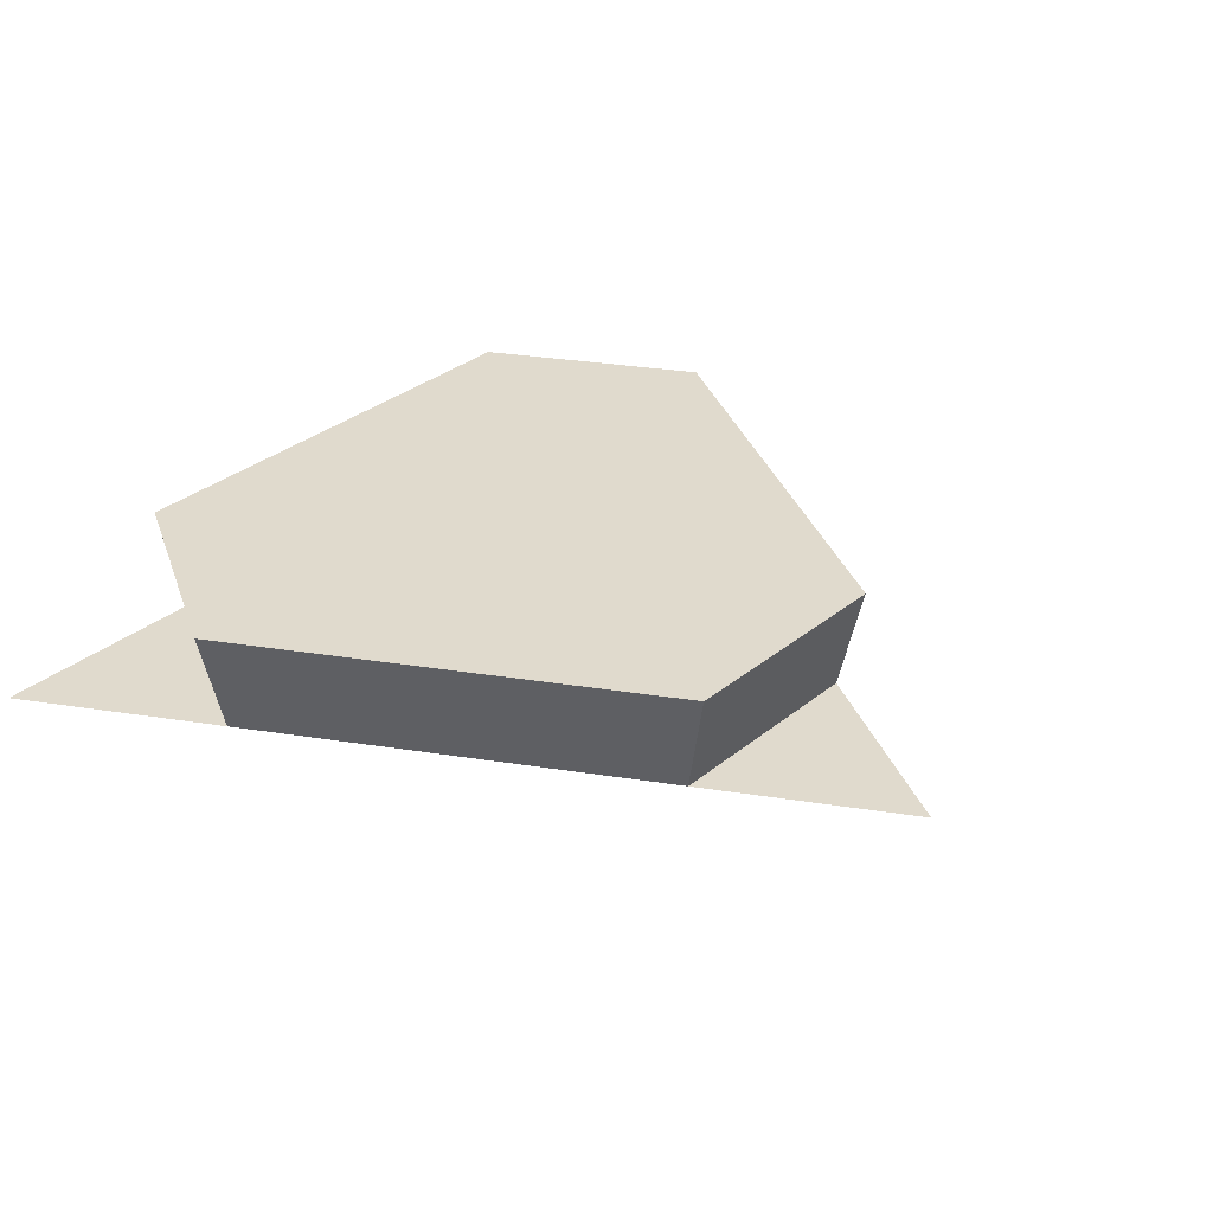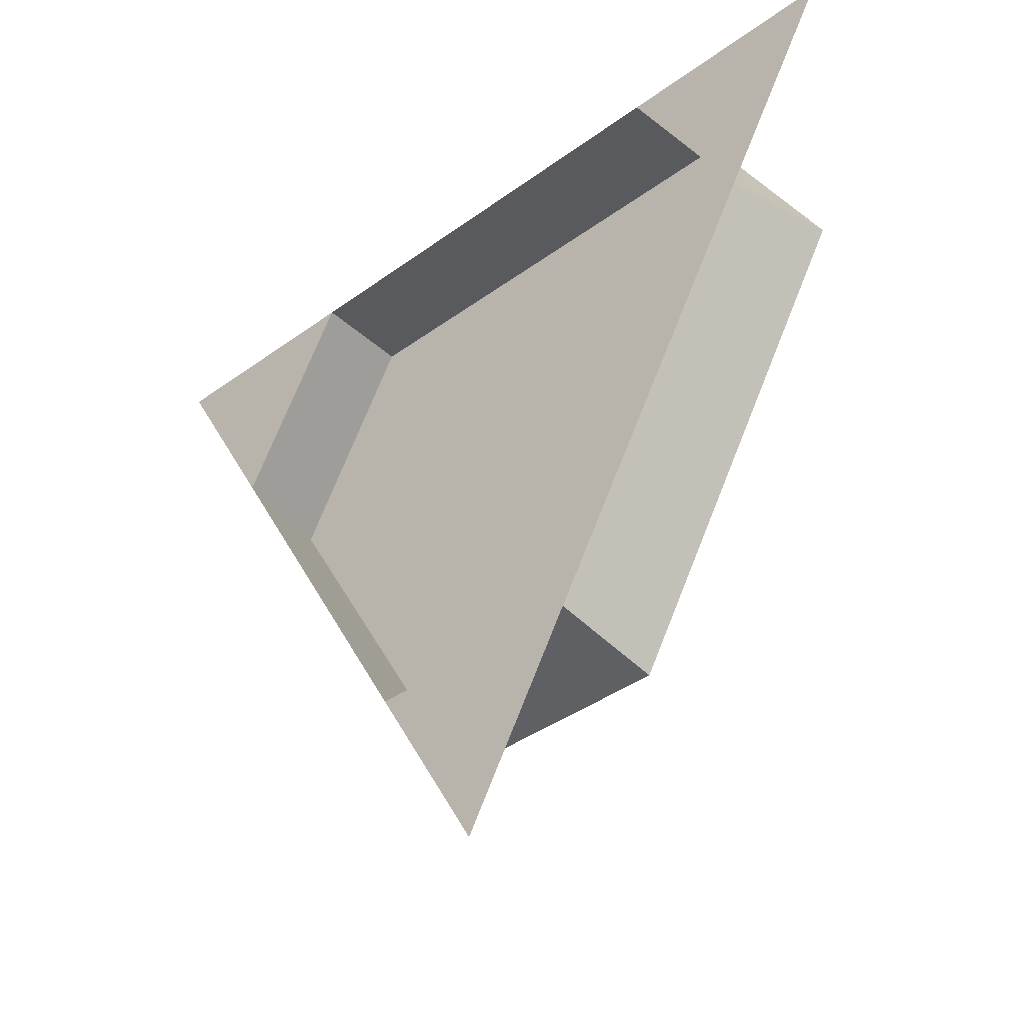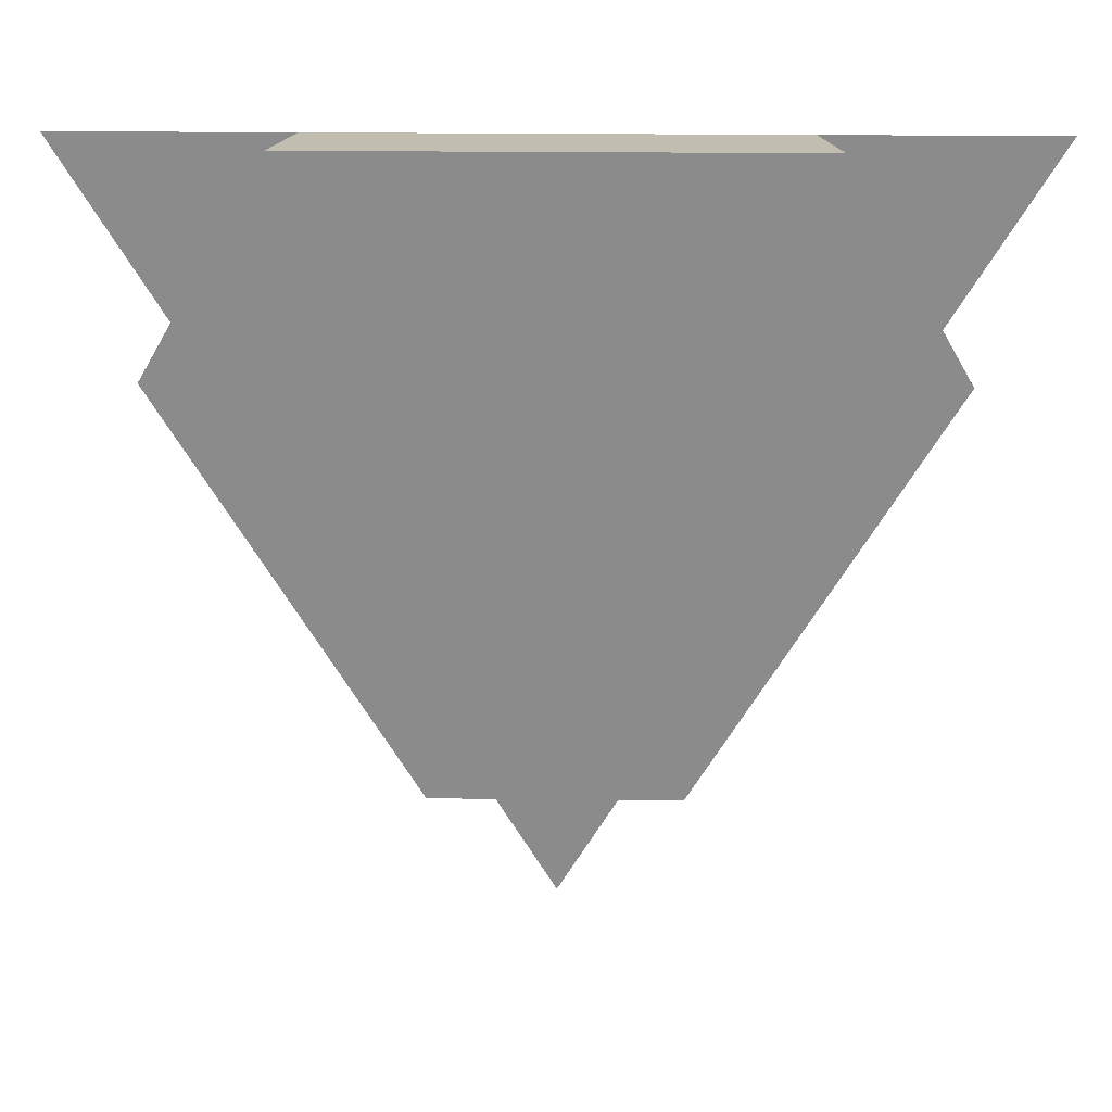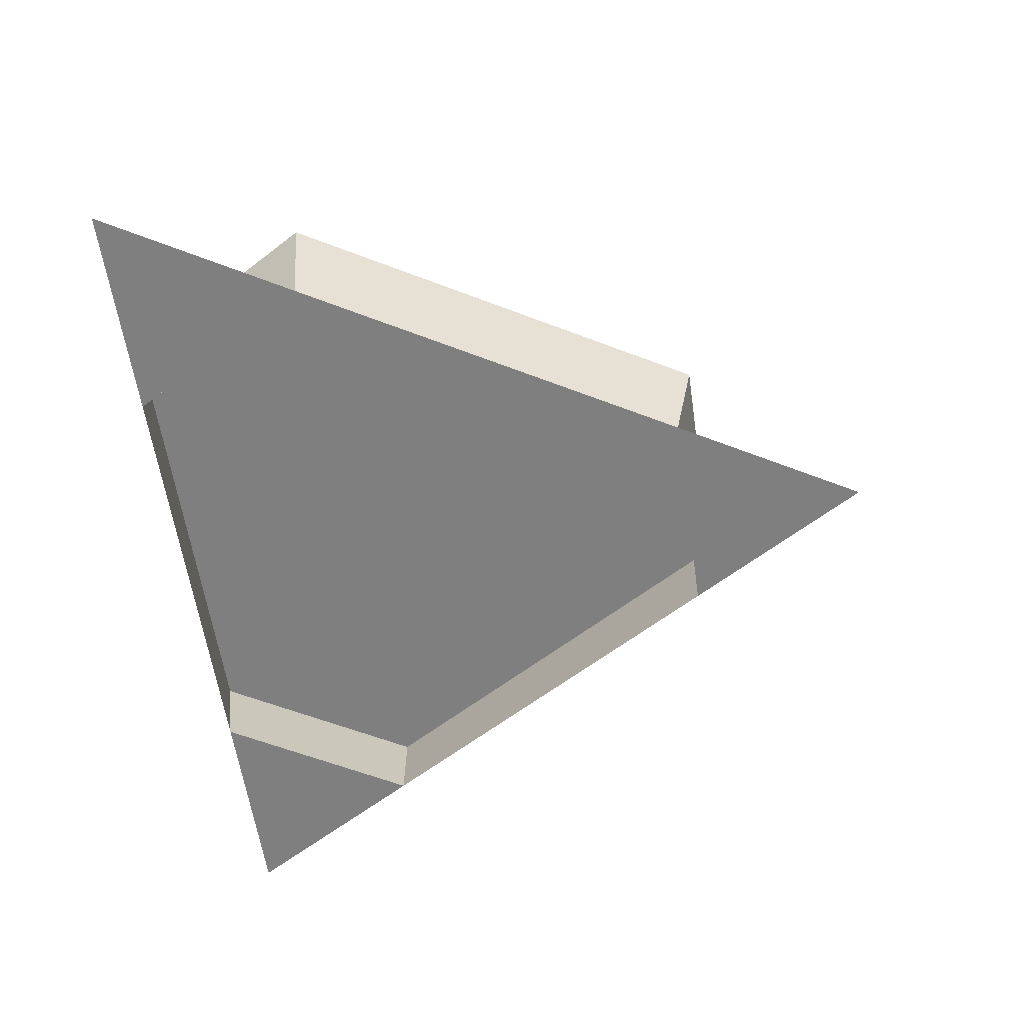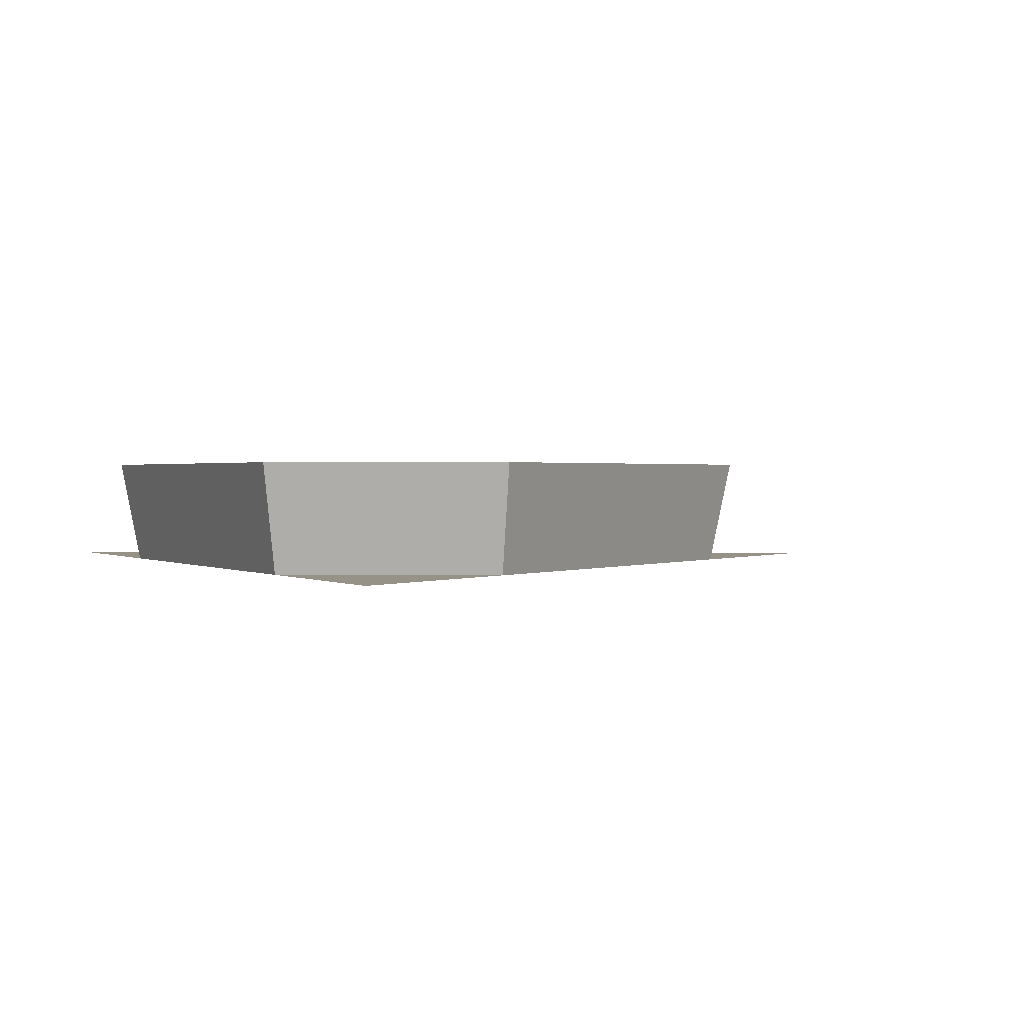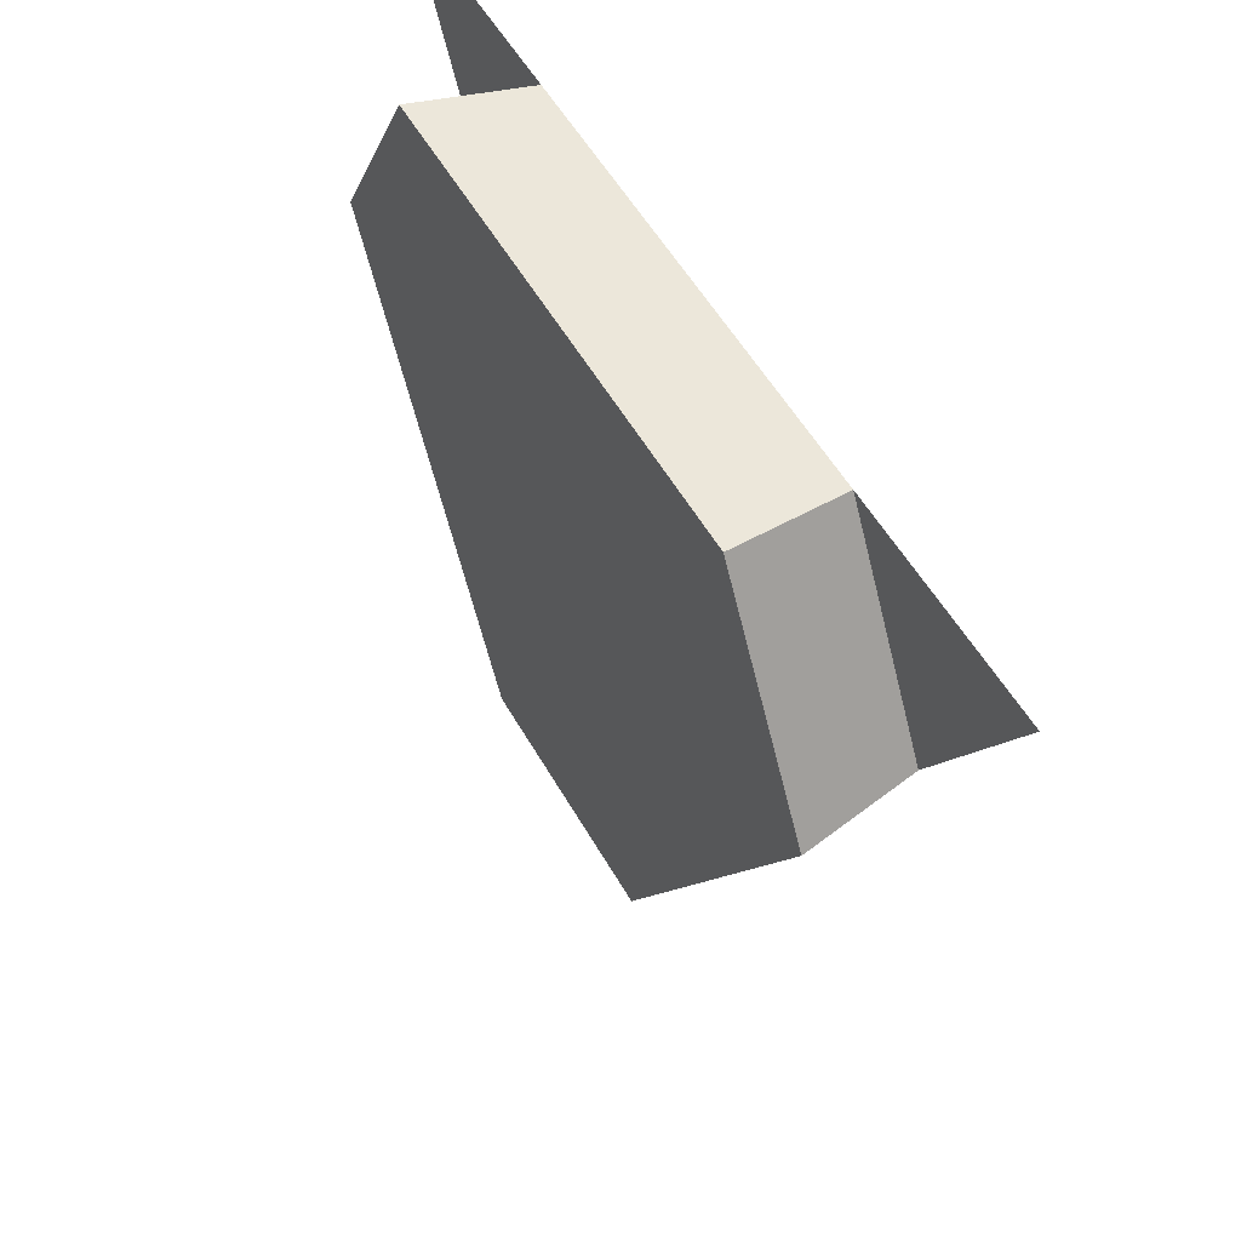
<metadata>
{"format":"obj","ext":"obj","renderer":"f3d","projection":"perspective","resolution":1024,"background":"white","views":[{"elev":33.1,"azim":132.1,"up":"+Y"},{"elev":-39.1,"azim":42.4,"up":"+Z"},{"elev":26.1,"azim":-179.1,"up":"+Z"},{"elev":-59.9,"azim":98.4,"up":"+Y"},{"elev":1.0,"azim":62.5,"up":"+Y"},{"elev":53.7,"azim":-118.9,"up":"+Z"}]}
</metadata>
<code>
o Circle.003_Circle.004
v 0 0 -1
v -0.866 0 0.5
v 0.866 0 0.5
v 0 0 -1
v -0.866 0 0.5
v -0.2165 0 -0.625
v -0.6495 0 0.125
v -0.433 0 0.5
v 0.433 0 0.5
v 0.6495 0 0.125
v 0.2165 0 -0.625
v -0.2313 0.2136 -0.6676
v -0.6938 0.2136 0.1335
v -0.4625 0.2136 0.5341
v 0.4625 0.2136 0.5341
v 0.6938 0.2136 0.1335
v 0.2313 0.2136 -0.6676
f 11 6 1
f 8 2 7
f 3 9 10
f 9 8 15
f 11 10 17
f 17 16 12
f 6 11 12
f 10 9 16
f 7 6 13
f 8 7 14
f 8 14 15
f 10 16 17
f 12 16 13
f 16 15 13
f 15 14 13
f 11 17 12
f 9 15 16
f 6 12 13
f 7 13 14

</code>
